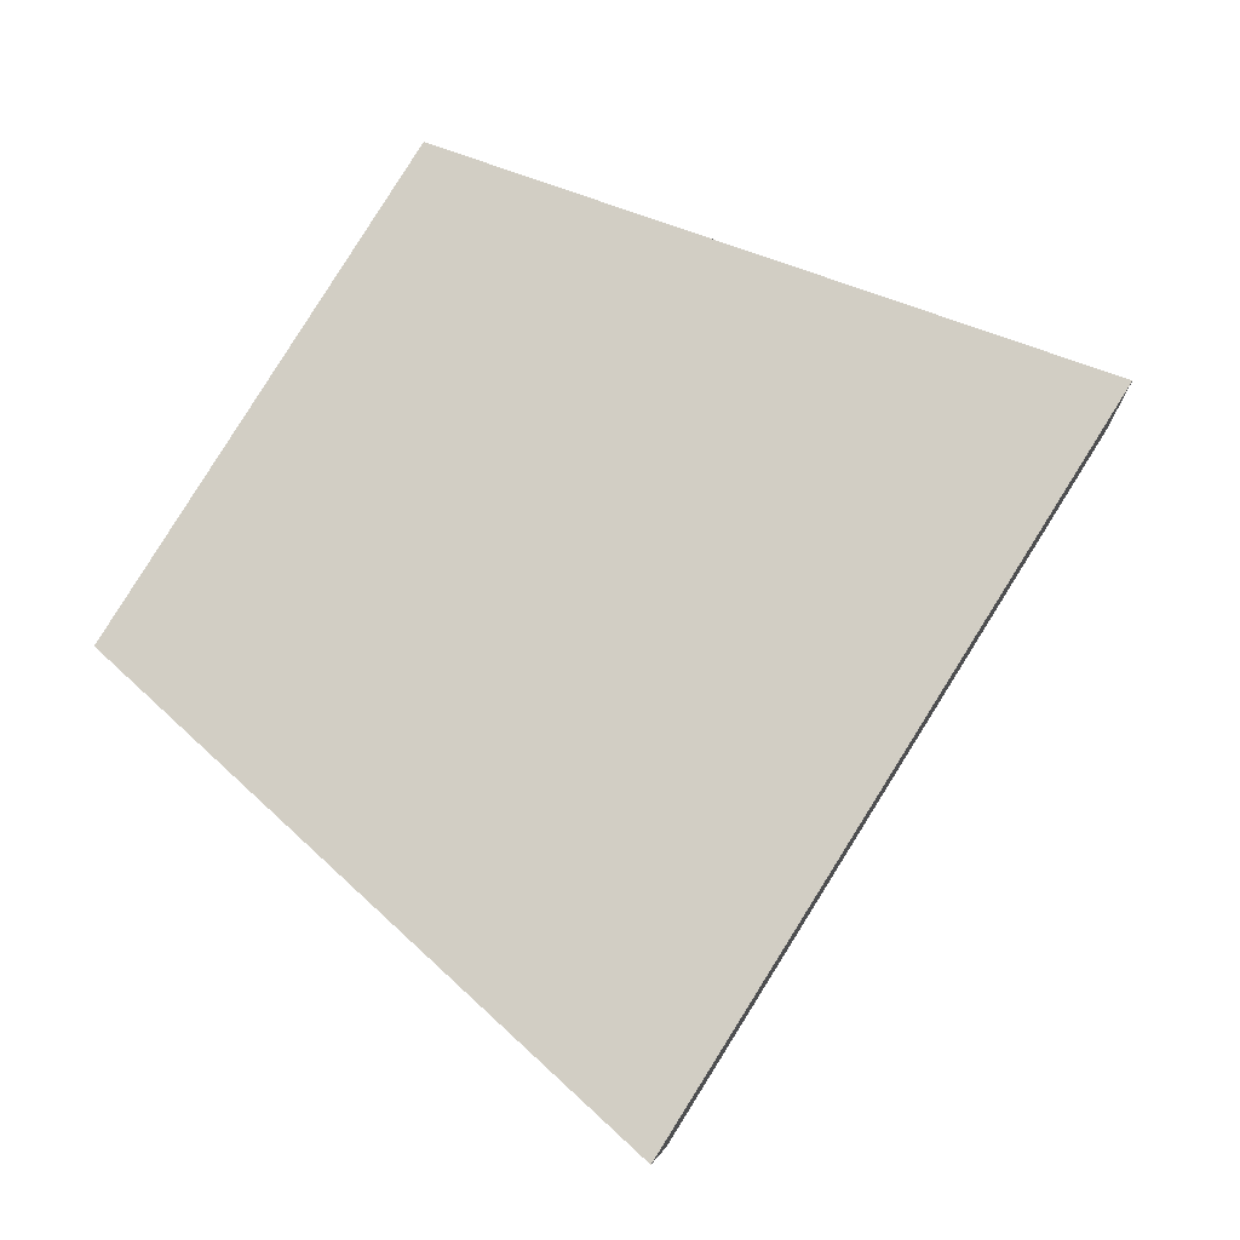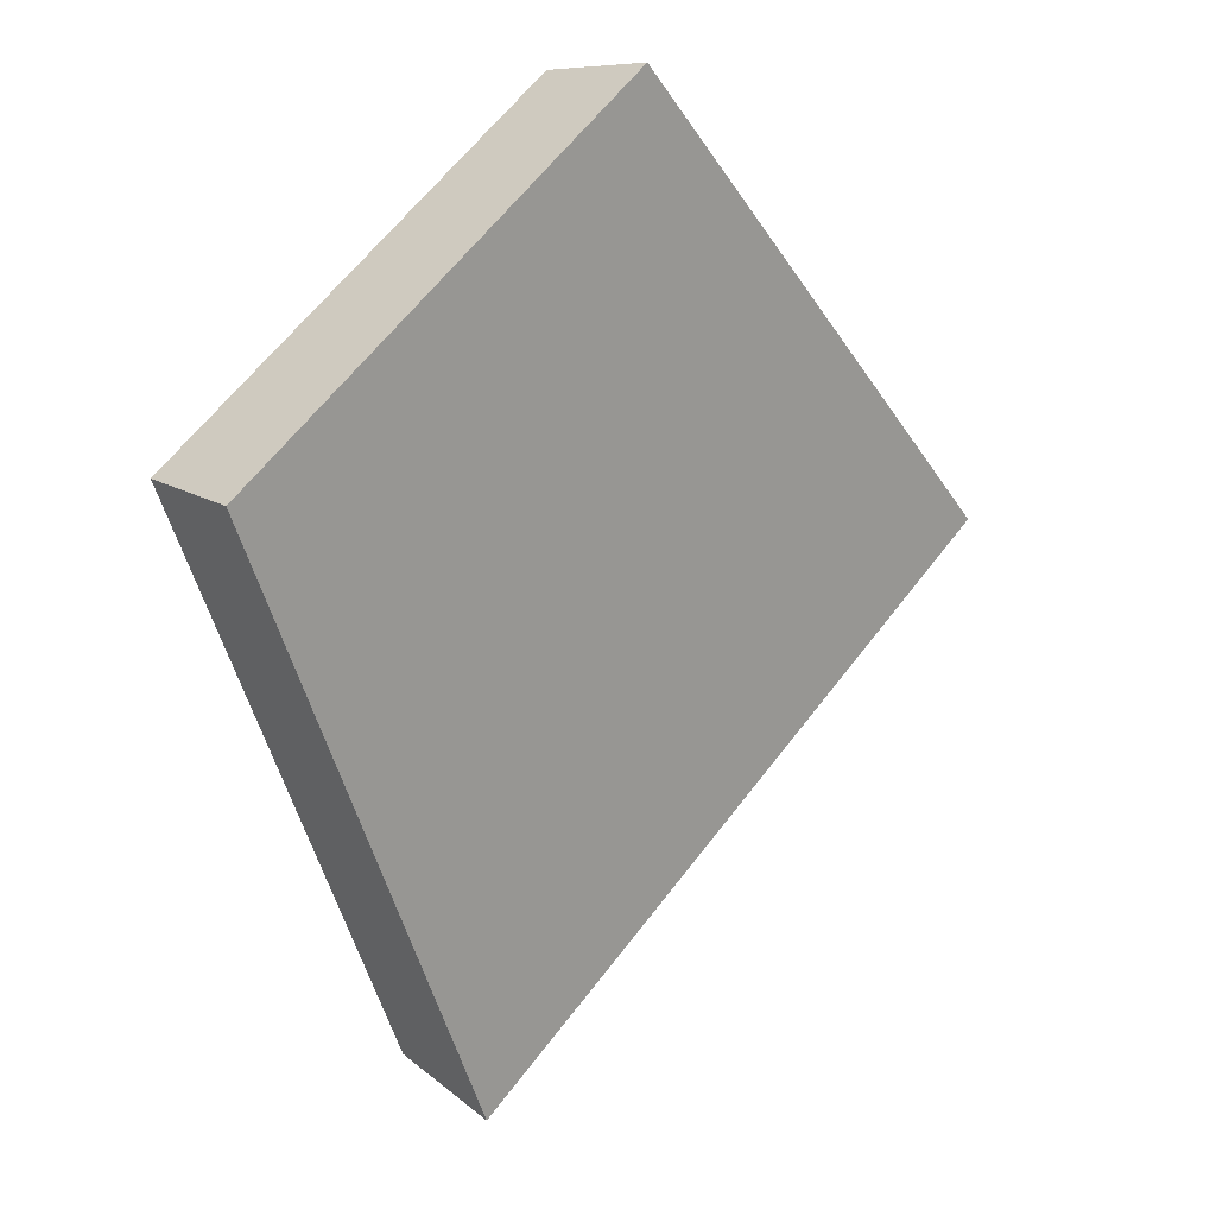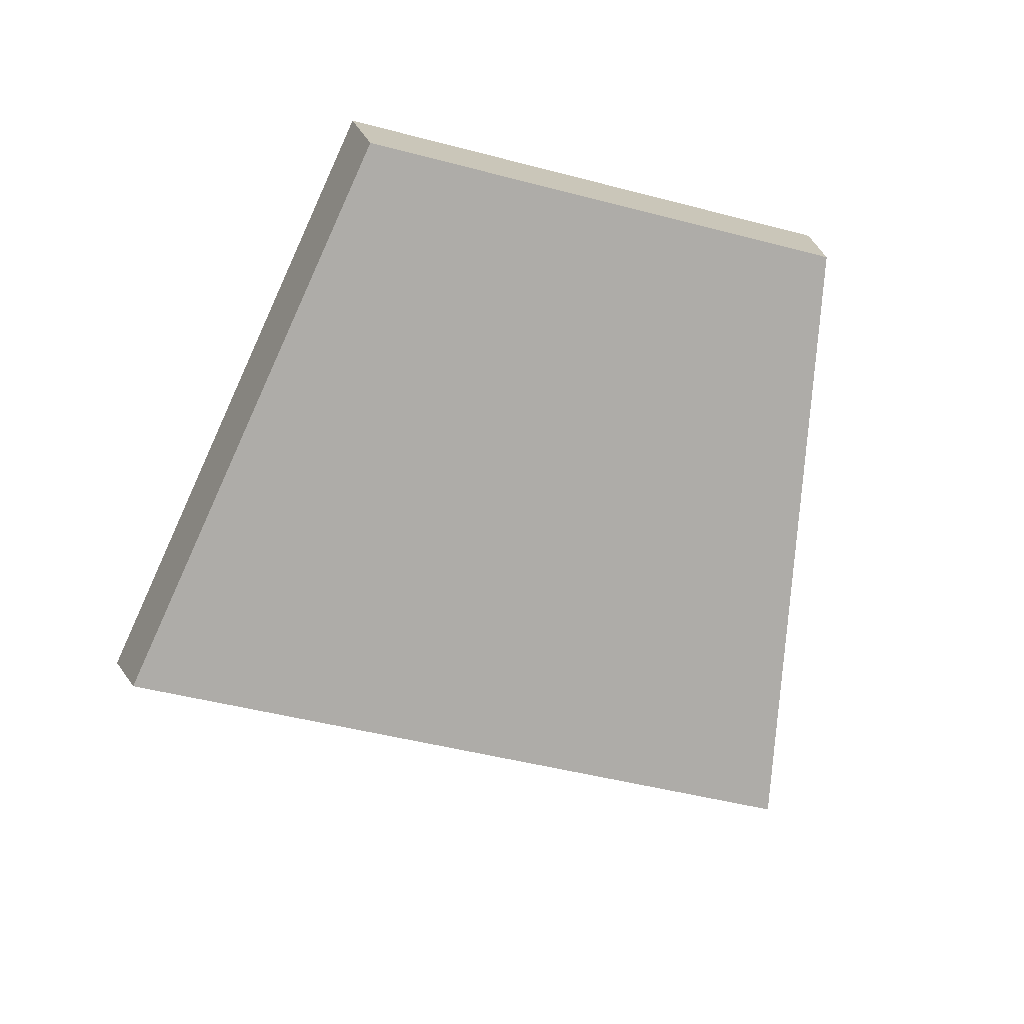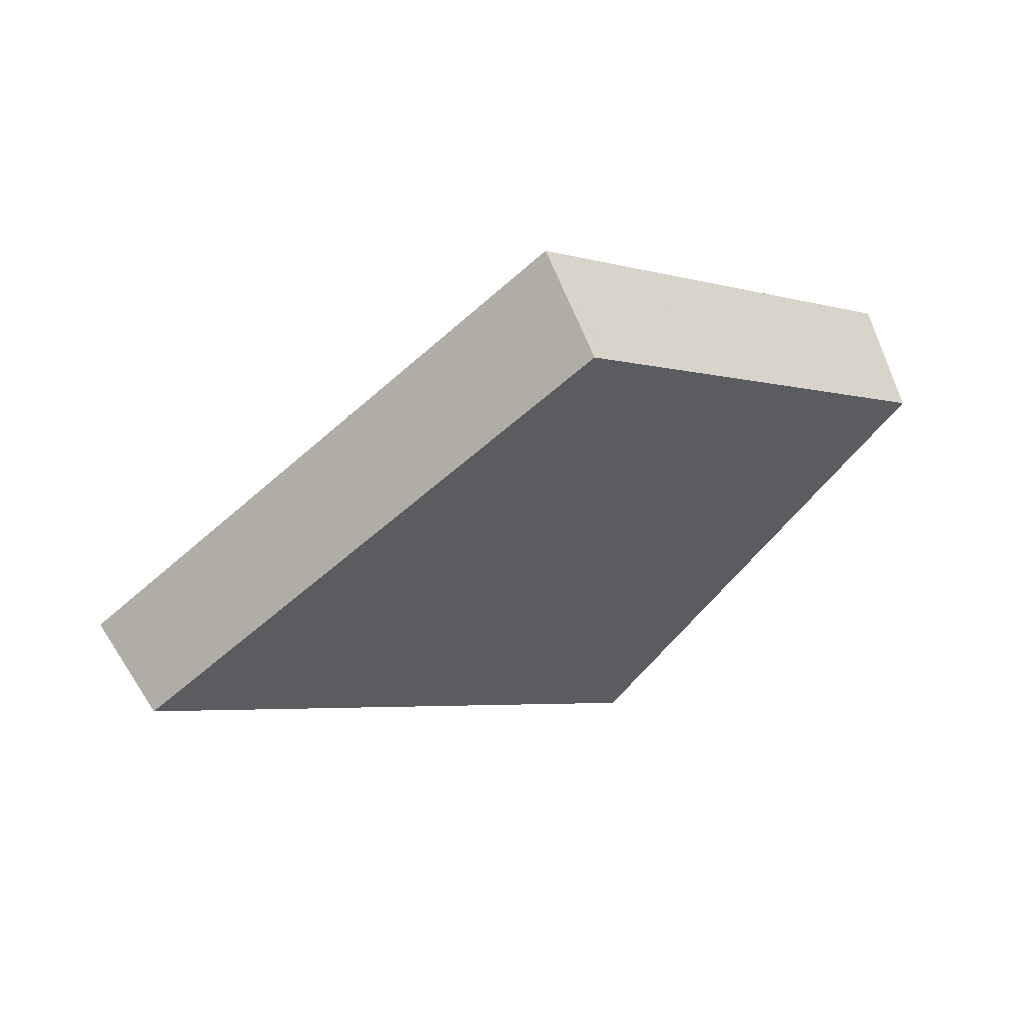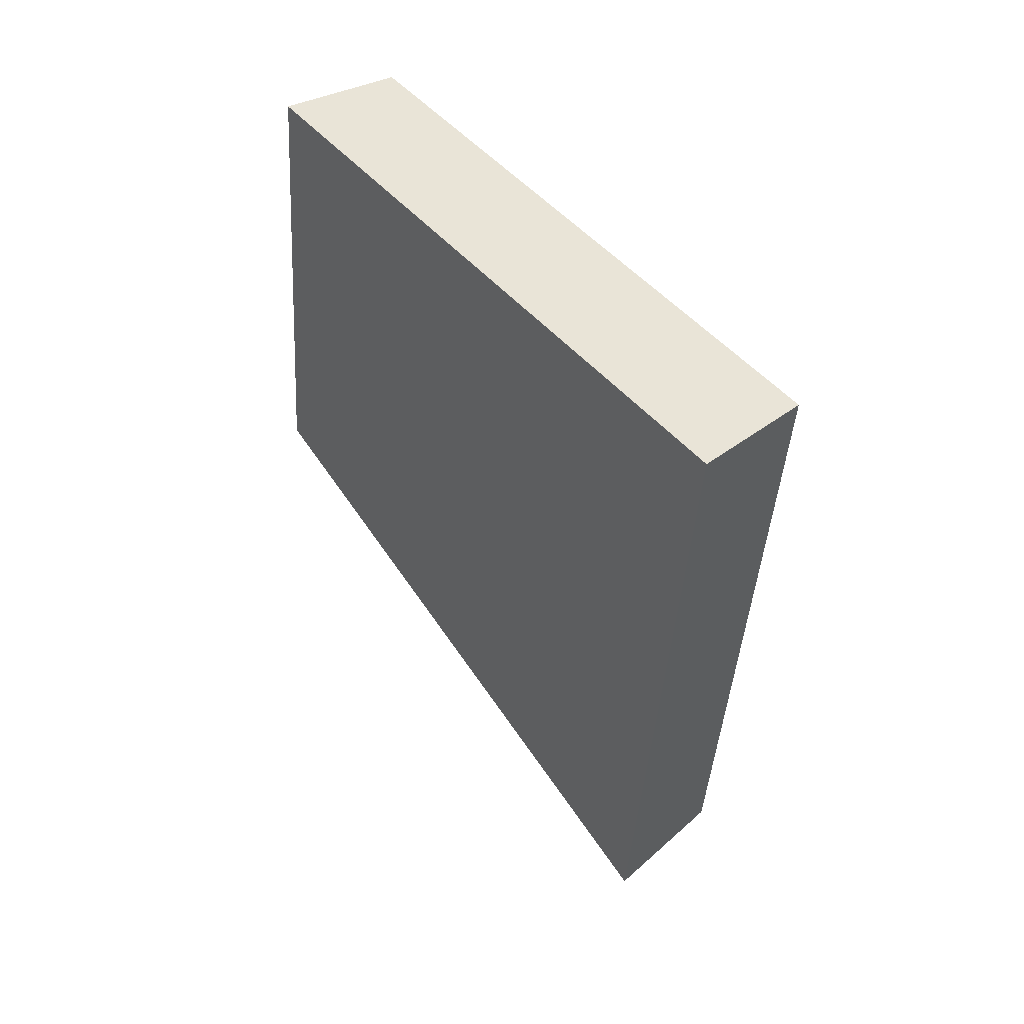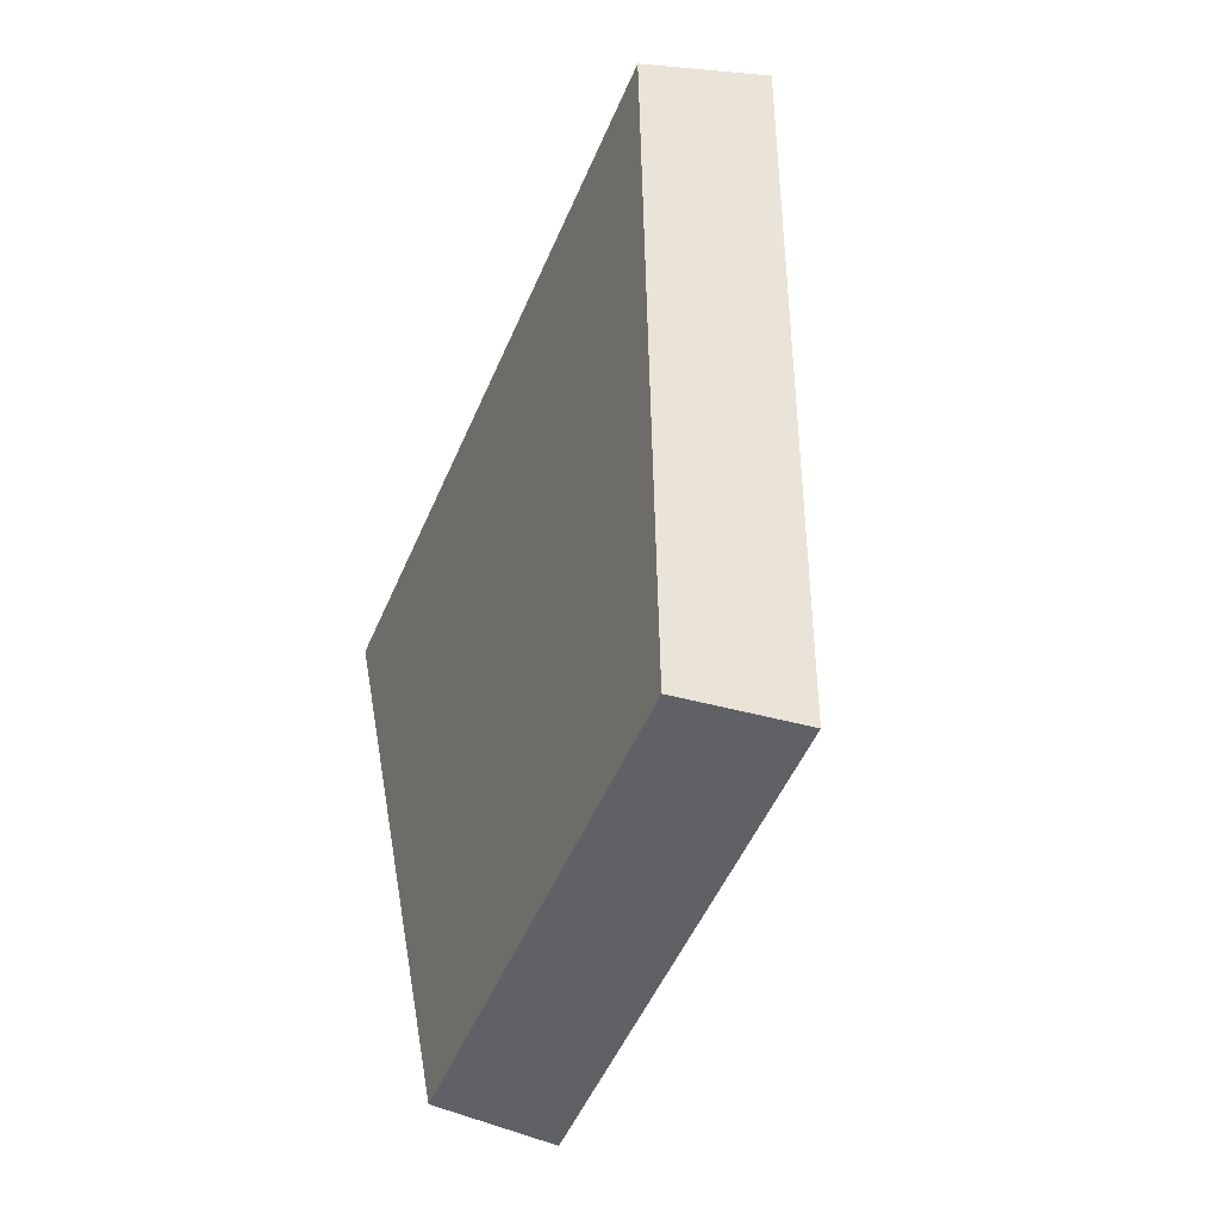
<metadata>
{"format":"obj","ext":"obj","renderer":"f3d","projection":"perspective","resolution":1024,"background":"white","views":[{"elev":-33.7,"azim":-144.9,"up":"+Z"},{"elev":-11.3,"azim":157.4,"up":"+Z"},{"elev":-45.1,"azim":32.5,"up":"+Y"},{"elev":-3.9,"azim":3.5,"up":"+Y"},{"elev":13.8,"azim":-94.8,"up":"+Z"},{"elev":78.3,"azim":124.2,"up":"+Z"}]}
</metadata>
<code>
v 2.098 0.1324 2.686
v 2.106 0.1324 2.677
v 2.111 0.1378 2.684
v 2.106 0.1378 2.69
v 2.11 0.1394 2.683
v 2.111 0.1378 2.684
v 2.106 0.1324 2.677
v 2.105 0.1339 2.676
v 2.105 0.1394 2.69
v 2.106 0.1378 2.69
v 2.111 0.1378 2.684
v 2.11 0.1394 2.683
v 2.105 0.1339 2.676
v 2.106 0.1324 2.677
v 2.098 0.1324 2.686
v 2.097 0.1339 2.685
v 2.097 0.1339 2.685
v 2.098 0.1324 2.686
v 2.106 0.1378 2.69
v 2.105 0.1394 2.69
v 2.105 0.1394 2.69
v 2.11 0.1394 2.683
v 2.105 0.1339 2.676
v 2.097 0.1339 2.685
f 1 2 3
f 1 3 4
f 5 6 7
f 5 7 8
f 9 10 11
f 9 11 12
f 13 14 15
f 13 15 16
f 17 18 19
f 17 19 20
f 21 22 23
f 21 23 24

</code>
